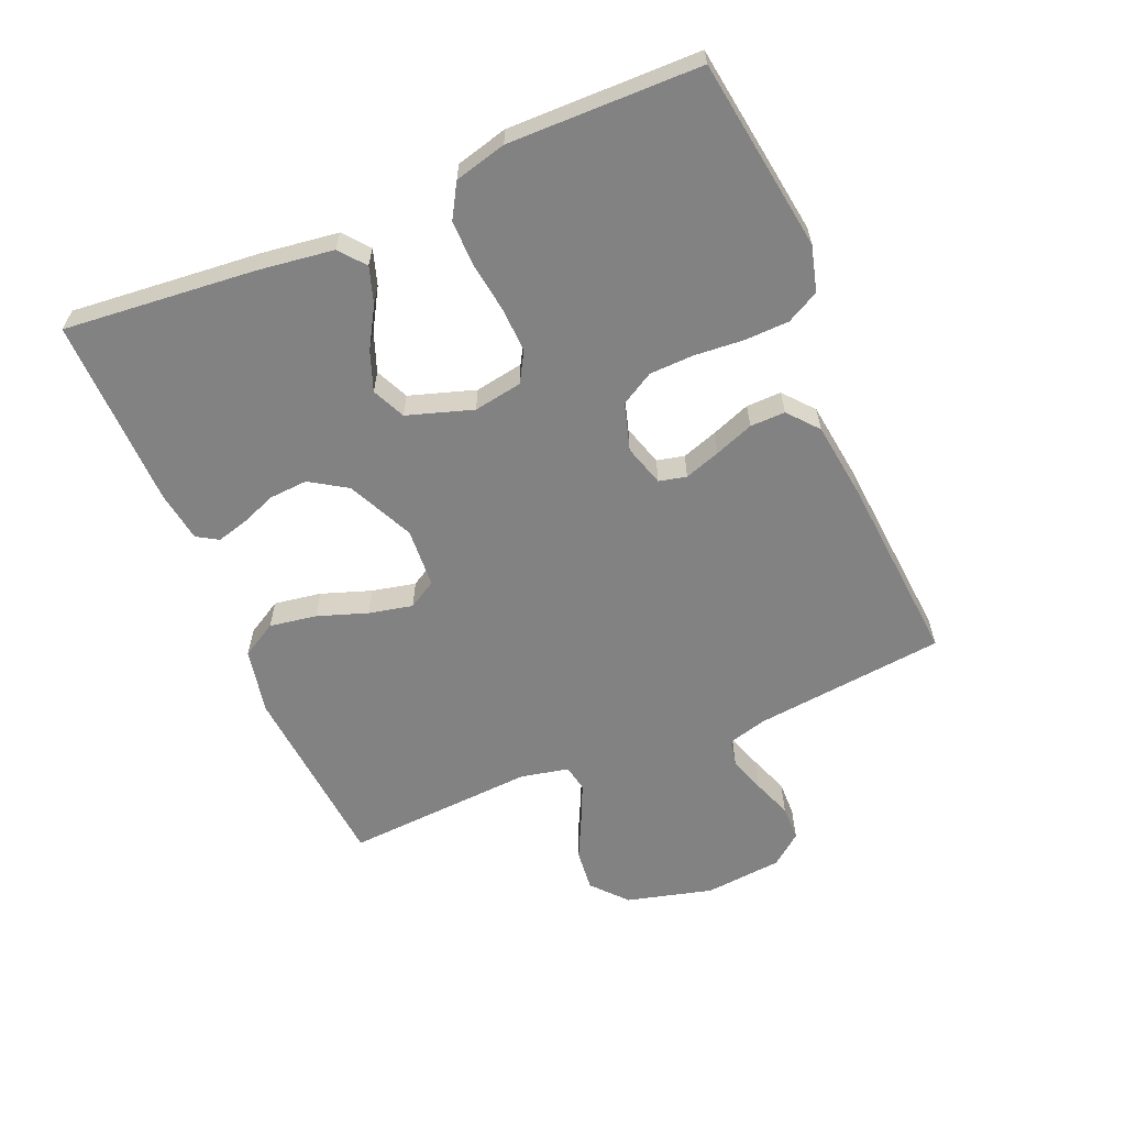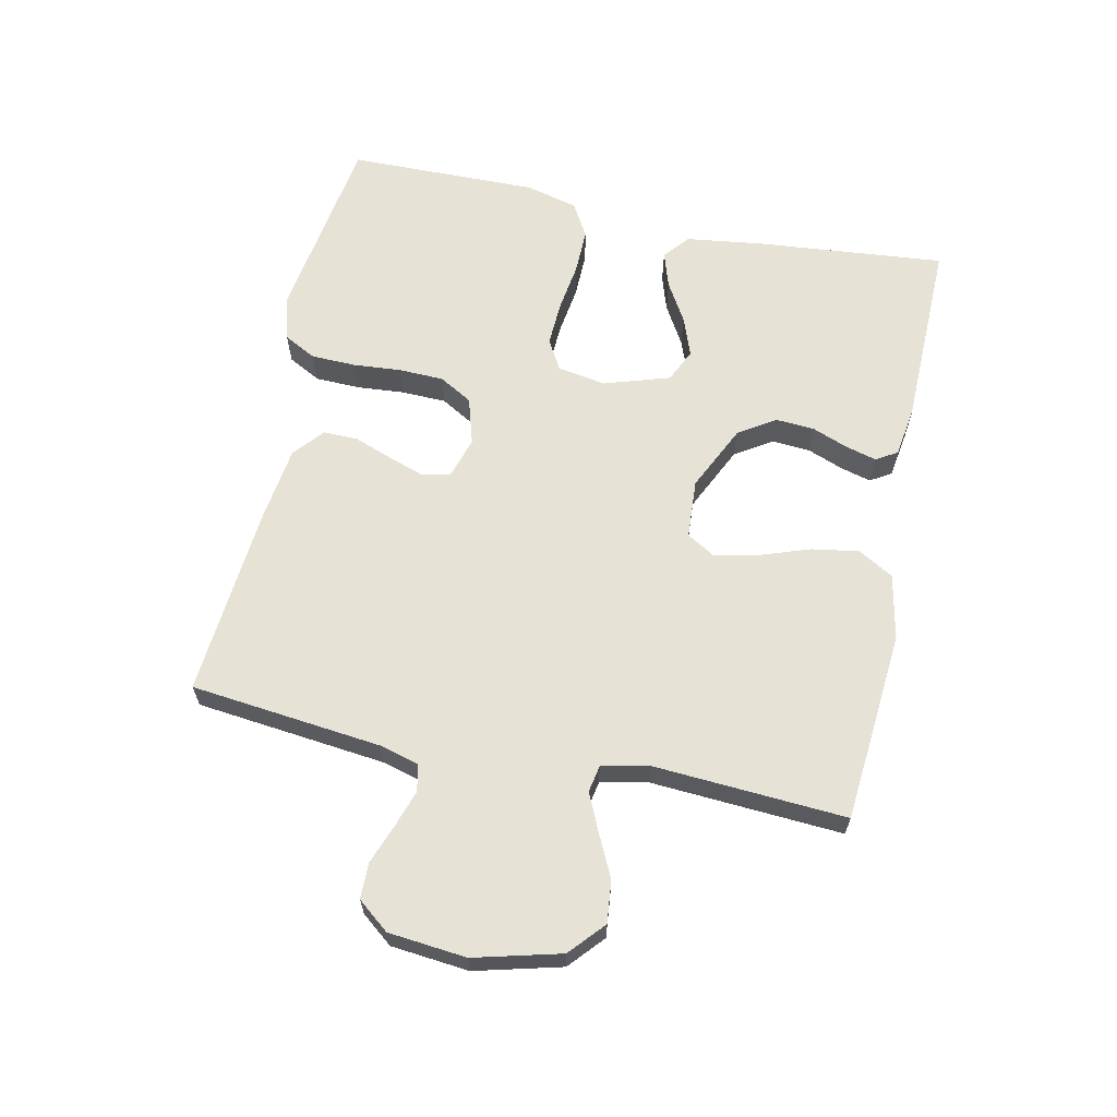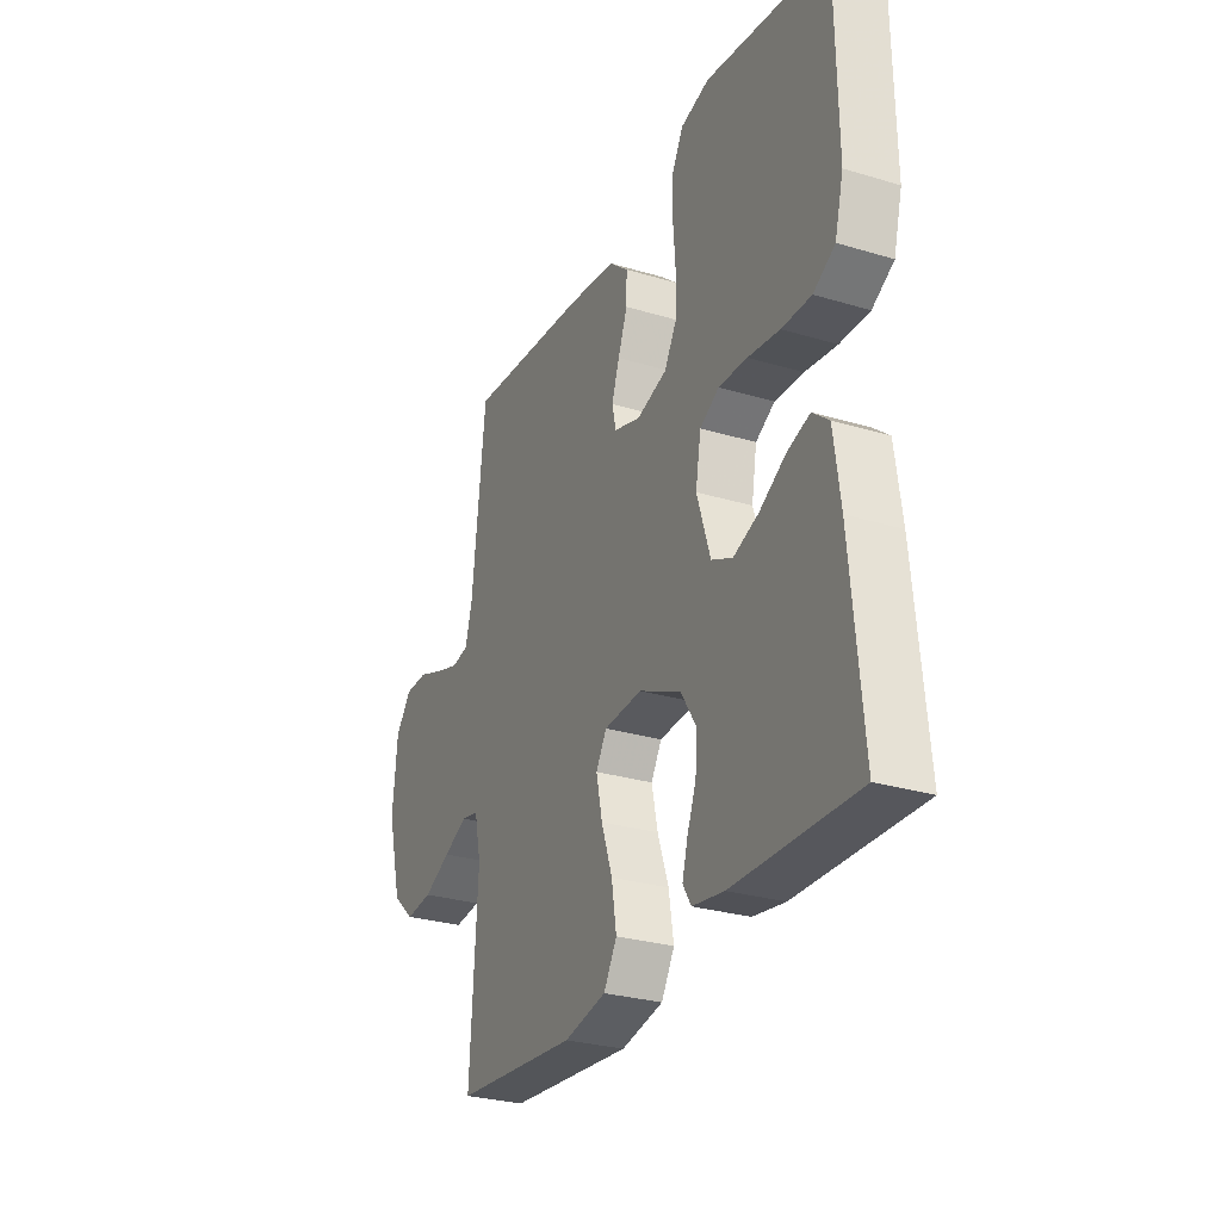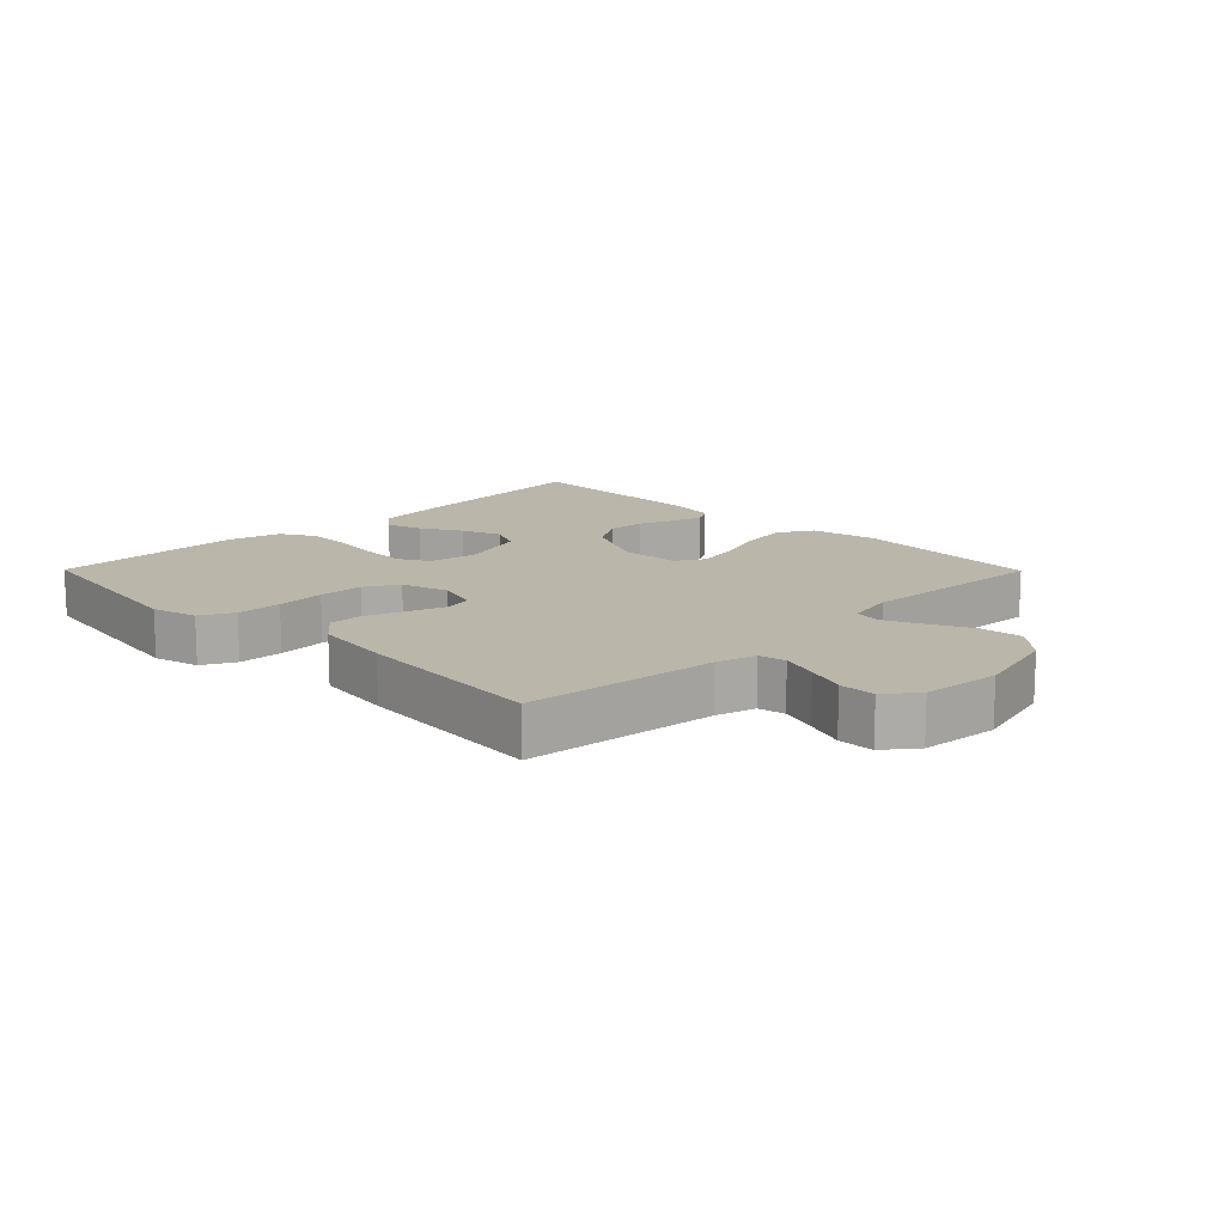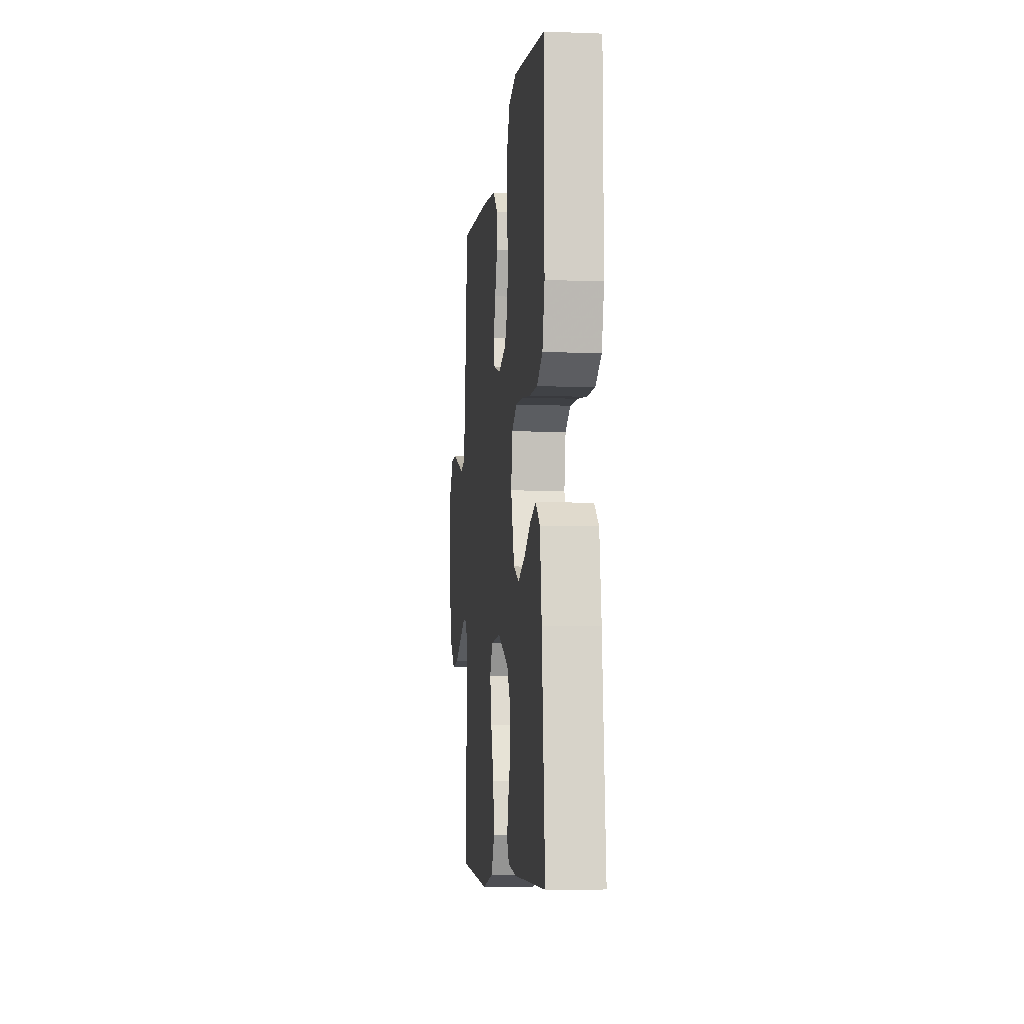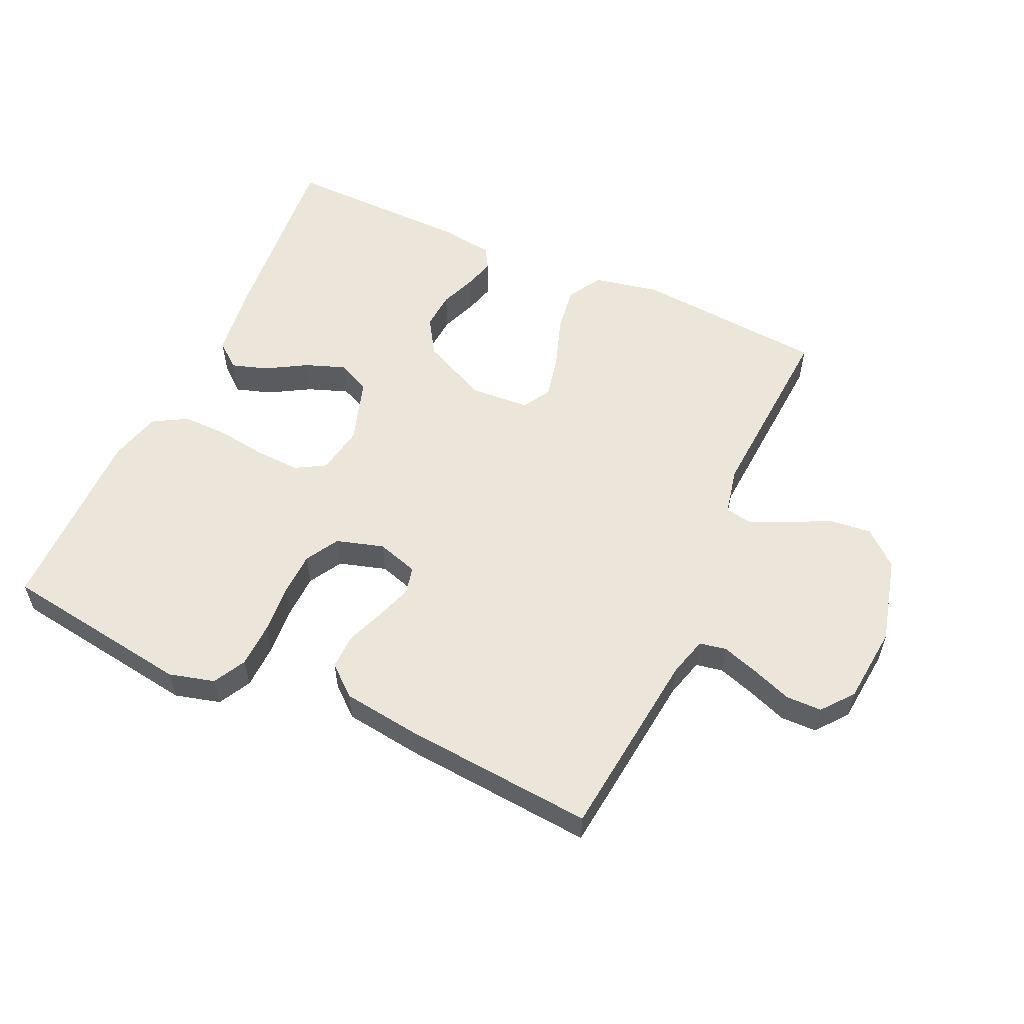
<metadata>
{"format":"obj","ext":"obj","renderer":"f3d","projection":"perspective","resolution":1024,"background":"white","views":[{"elev":-60.7,"azim":-67.1,"up":"+Y"},{"elev":63.6,"azim":102.0,"up":"+Y"},{"elev":-28.3,"azim":-114.4,"up":"+Z"},{"elev":13.9,"azim":45.3,"up":"+Y"},{"elev":-7.0,"azim":-96.3,"up":"+Z"},{"elev":55.9,"azim":24.6,"up":"+Y"}]}
</metadata>
<code>
v -0.5 0.07 0.5
v -0.2 0.07 0.544
v -0.129 0.07 0.525
v -0.102 0.07 0.474
v -0.1 0.07 0.404
v -0.106 0.07 0.328
v -0.104 0.07 0.258
v -0.074 0.07 0.206
v 0 0.07 0.184
v 0.065 0.07 0.204
v 0.075 0.07 0.247
v 0.056 0.07 0.303
v 0.033 0.07 0.364
v 0.032 0.07 0.419
v 0.079 0.07 0.459
v 0.2 0.07 0.475
v 0.5 0.07 0.5
v 0.533 0.07 0.2
v 0.55 0.07 0.138
v 0.592 0.07 0.13
v 0.65 0.07 0.149
v 0.712 0.07 0.172
v 0.768 0.07 0.171
v 0.807 0.07 0.122
v 0.819 0.07 0
v 0.784 0.07 -0.135
v 0.73 0.07 -0.183
v 0.664 0.07 -0.176
v 0.598 0.07 -0.144
v 0.539 0.07 -0.117
v 0.497 0.07 -0.125
v 0.481 0.07 -0.2
v 0.5 0.07 -0.5
v 0.2 0.07 -0.525
v 0.097 0.07 -0.504
v 0.065 0.07 -0.449
v 0.077 0.07 -0.375
v 0.104 0.07 -0.297
v 0.119 0.07 -0.228
v 0.093 0.07 -0.184
v 0 0.07 -0.178
v -0.104 0.07 -0.227
v -0.141 0.07 -0.285
v -0.137 0.07 -0.345
v -0.115 0.07 -0.402
v -0.102 0.07 -0.45
v -0.122 0.07 -0.483
v -0.2 0.07 -0.495
v -0.5 0.07 -0.5
v -0.472 0.07 -0.2
v -0.456 0.07 -0.082
v -0.416 0.07 -0.049
v -0.36 0.07 -0.067
v -0.297 0.07 -0.104
v -0.235 0.07 -0.127
v -0.183 0.07 -0.103
v -0.15 0.07 0
v -0.163 0.07 0.076
v -0.21 0.07 0.103
v -0.28 0.07 0.1
v -0.358 0.07 0.089
v -0.43 0.07 0.088
v -0.483 0.07 0.119
v -0.504 0.07 0.2
v -0.5 0 0.5
v -0.2 0 0.544
v -0.129 0 0.525
v -0.102 0 0.474
v -0.1 0 0.404
v -0.106 0 0.328
v -0.104 0 0.258
v -0.074 0 0.206
v 0 0 0.184
v 0.065 0 0.204
v 0.075 0 0.247
v 0.056 0 0.303
v 0.033 0 0.364
v 0.032 0 0.419
v 0.079 0 0.459
v 0.2 0 0.475
v 0.5 0 0.5
v 0.533 0 0.2
v 0.55 0 0.138
v 0.592 0 0.13
v 0.65 0 0.149
v 0.712 0 0.172
v 0.768 0 0.171
v 0.807 0 0.122
v 0.819 0 0
v 0.784 0 -0.135
v 0.73 0 -0.183
v 0.664 0 -0.176
v 0.598 0 -0.144
v 0.539 0 -0.117
v 0.497 0 -0.125
v 0.481 0 -0.2
v 0.5 0 -0.5
v 0.2 0 -0.525
v 0.097 0 -0.504
v 0.065 0 -0.449
v 0.077 0 -0.375
v 0.104 0 -0.297
v 0.119 0 -0.228
v 0.093 0 -0.184
v 0 0 -0.178
v -0.104 0 -0.227
v -0.141 0 -0.285
v -0.137 0 -0.345
v -0.115 0 -0.402
v -0.102 0 -0.45
v -0.122 0 -0.483
v -0.2 0 -0.495
v -0.5 0 -0.5
v -0.472 0 -0.2
v -0.456 0 -0.082
v -0.416 0 -0.049
v -0.36 0 -0.067
v -0.297 0 -0.104
v -0.235 0 -0.127
v -0.183 0 -0.103
v -0.15 0 0
v -0.163 0 0.076
v -0.21 0 0.103
v -0.28 0 0.1
v -0.358 0 0.089
v -0.43 0 0.088
v -0.483 0 0.119
v -0.504 0 0.2
f 4 5 6
f 3 4 6
f 2 3 6
f 1 2 6
f 64 1 6
f 63 64 6
f 62 63 6
f 61 62 6
f 60 61 6
f 59 60 6 7
f 58 59 7 8
f 57 58 8 9
f 56 57 9 10
f 52 53 54
f 51 52 54
f 50 51 54
f 49 50 54
f 48 49 54
f 47 48 54
f 46 47 54
f 45 46 54
f 44 45 54
f 43 44 54 55
f 42 43 55 56
f 36 37 38
f 35 36 38
f 34 35 38
f 33 34 38
f 32 33 38
f 31 32 38 39
f 27 28 29
f 26 27 29
f 25 26 29
f 24 25 29
f 23 24 29
f 22 23 29
f 21 22 29
f 20 21 29 30
f 19 20 30 31
f 16 17 18
f 15 16 18
f 14 15 18
f 13 14 18
f 12 13 18
f 18 19 31
f 12 18 31
f 11 12 31
f 41 42 56 10
f 31 39 40
f 11 31 40
f 10 11 40
f 10 40 41
f 70 69 68
f 70 68 67
f 70 67 66
f 70 66 65
f 70 65 128
f 70 128 127
f 70 127 126
f 70 126 125
f 70 125 124
f 71 70 124 123
f 72 71 123 122
f 73 72 122 121
f 74 73 121 120
f 118 117 116
f 118 116 115
f 118 115 114
f 118 114 113
f 118 113 112
f 118 112 111
f 118 111 110
f 118 110 109
f 118 109 108
f 119 118 108 107
f 120 119 107 106
f 102 101 100
f 102 100 99
f 102 99 98
f 102 98 97
f 102 97 96
f 103 102 96 95
f 93 92 91
f 93 91 90
f 93 90 89
f 93 89 88
f 93 88 87
f 93 87 86
f 93 86 85
f 94 93 85 84
f 95 94 84 83
f 82 81 80
f 82 80 79
f 82 79 78
f 82 78 77
f 82 77 76
f 95 83 82
f 95 82 76
f 95 76 75
f 74 120 106 105
f 104 103 95
f 104 95 75
f 104 75 74
f 105 104 74
f 1 65 66 2
f 2 66 67 3
f 3 67 68 4
f 4 68 69 5
f 5 69 70 6
f 6 70 71 7
f 7 71 72 8
f 8 72 73 9
f 9 73 74 10
f 10 74 75 11
f 11 75 76 12
f 12 76 77 13
f 13 77 78 14
f 14 78 79 15
f 15 79 80 16
f 16 80 81 17
f 17 81 82 18
f 18 82 83 19
f 19 83 84 20
f 20 84 85 21
f 21 85 86 22
f 22 86 87 23
f 23 87 88 24
f 24 88 89 25
f 25 89 90 26
f 26 90 91 27
f 27 91 92 28
f 28 92 93 29
f 29 93 94 30
f 30 94 95 31
f 31 95 96 32
f 32 96 97 33
f 33 97 98 34
f 34 98 99 35
f 35 99 100 36
f 36 100 101 37
f 37 101 102 38
f 38 102 103 39
f 39 103 104 40
f 40 104 105 41
f 41 105 106 42
f 42 106 107 43
f 43 107 108 44
f 44 108 109 45
f 45 109 110 46
f 46 110 111 47
f 47 111 112 48
f 48 112 113 49
f 49 113 114 50
f 50 114 115 51
f 51 115 116 52
f 52 116 117 53
f 53 117 118 54
f 54 118 119 55
f 55 119 120 56
f 56 120 121 57
f 57 121 122 58
f 58 122 123 59
f 59 123 124 60
f 60 124 125 61
f 61 125 126 62
f 62 126 127 63
f 63 127 128 64
f 64 128 65 1

</code>
